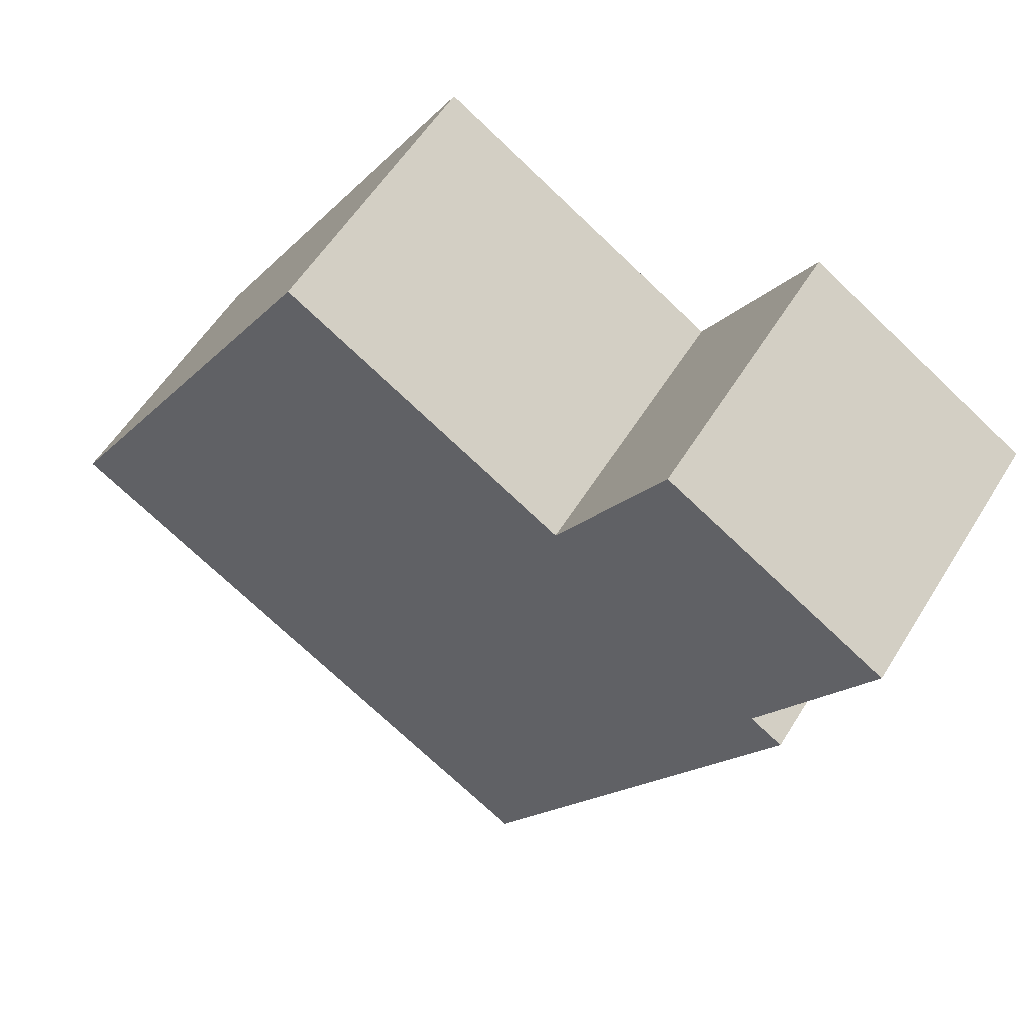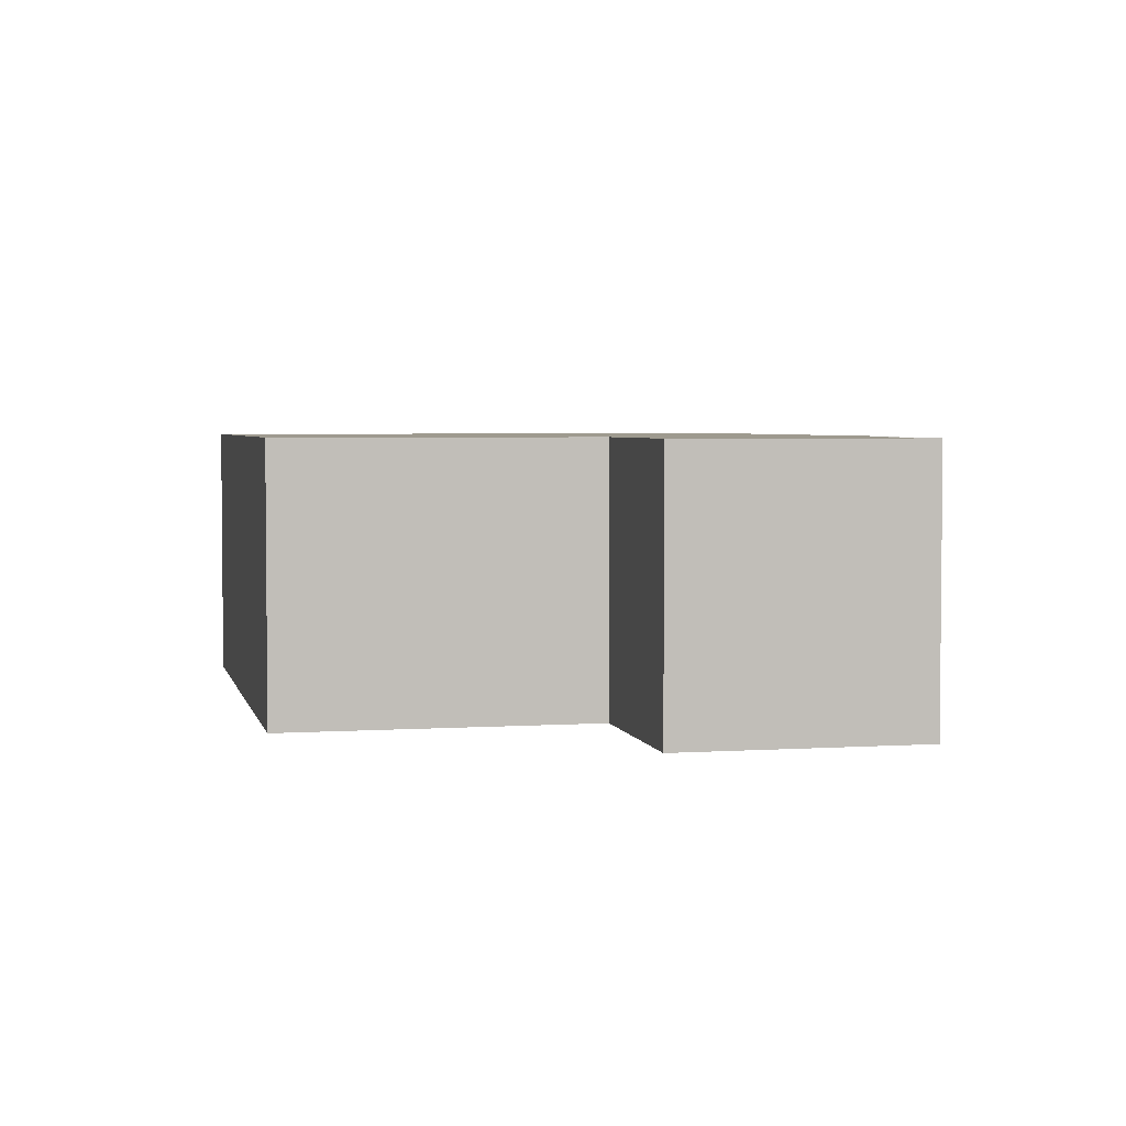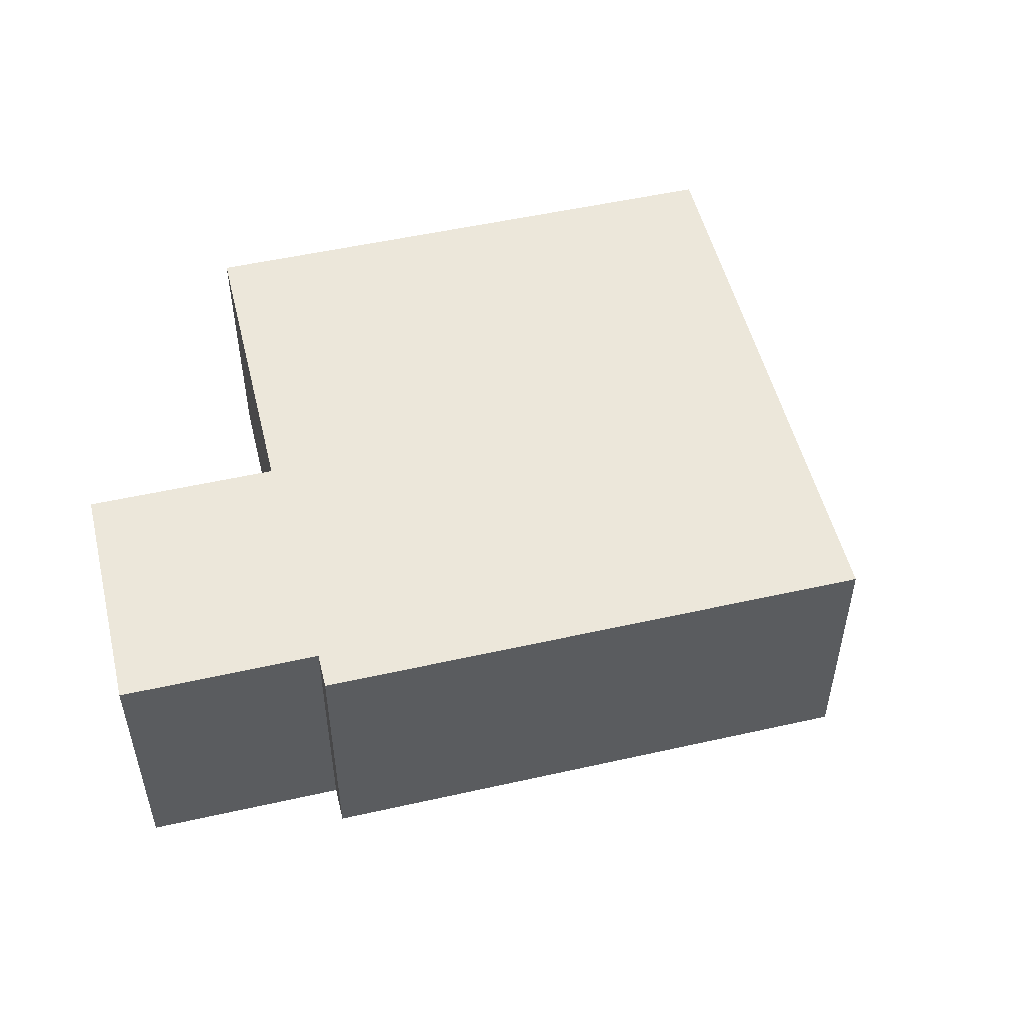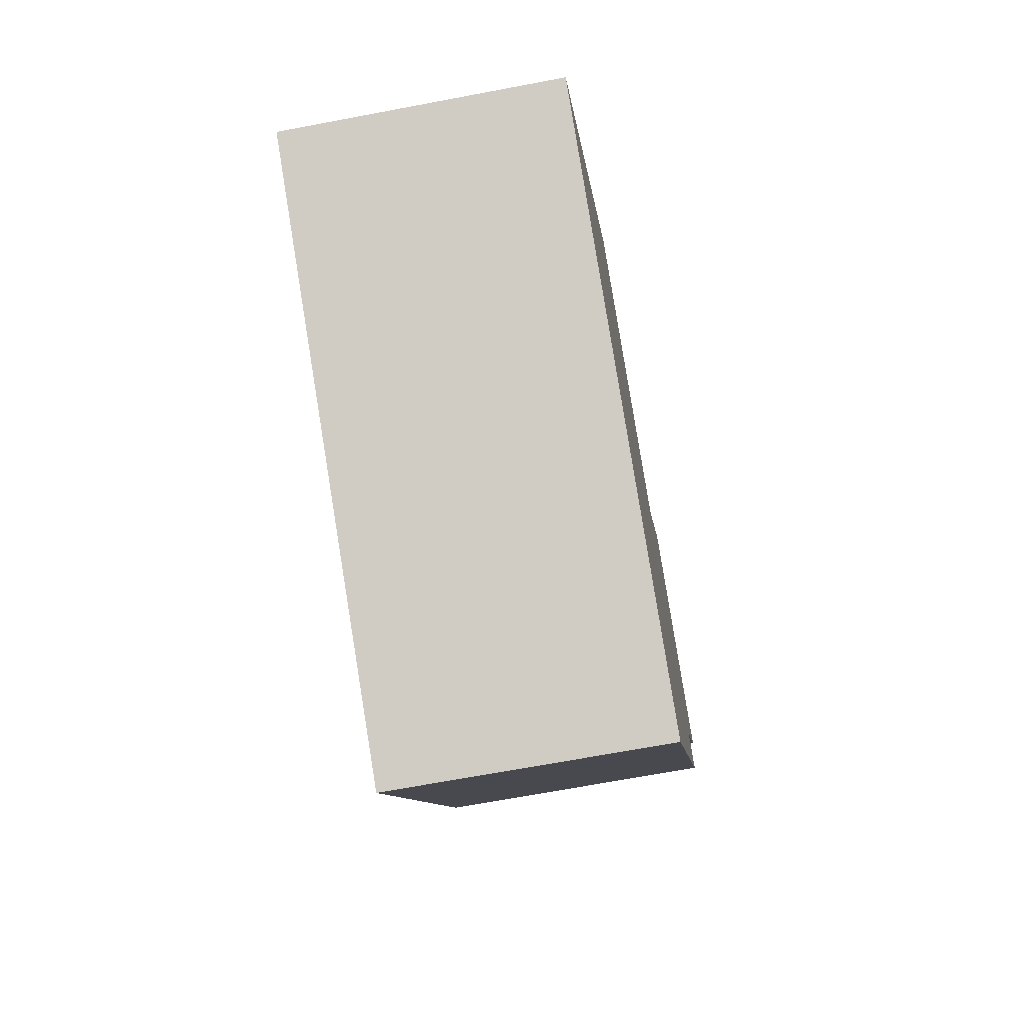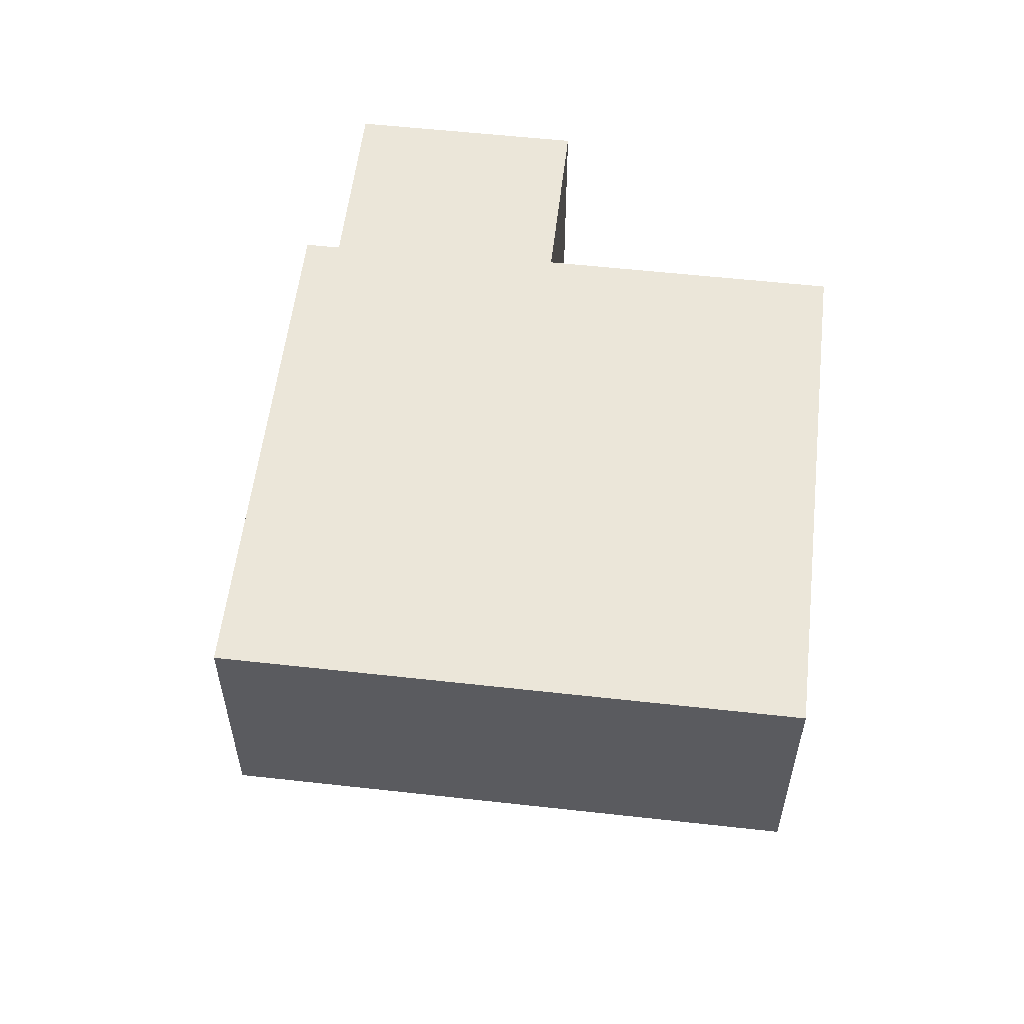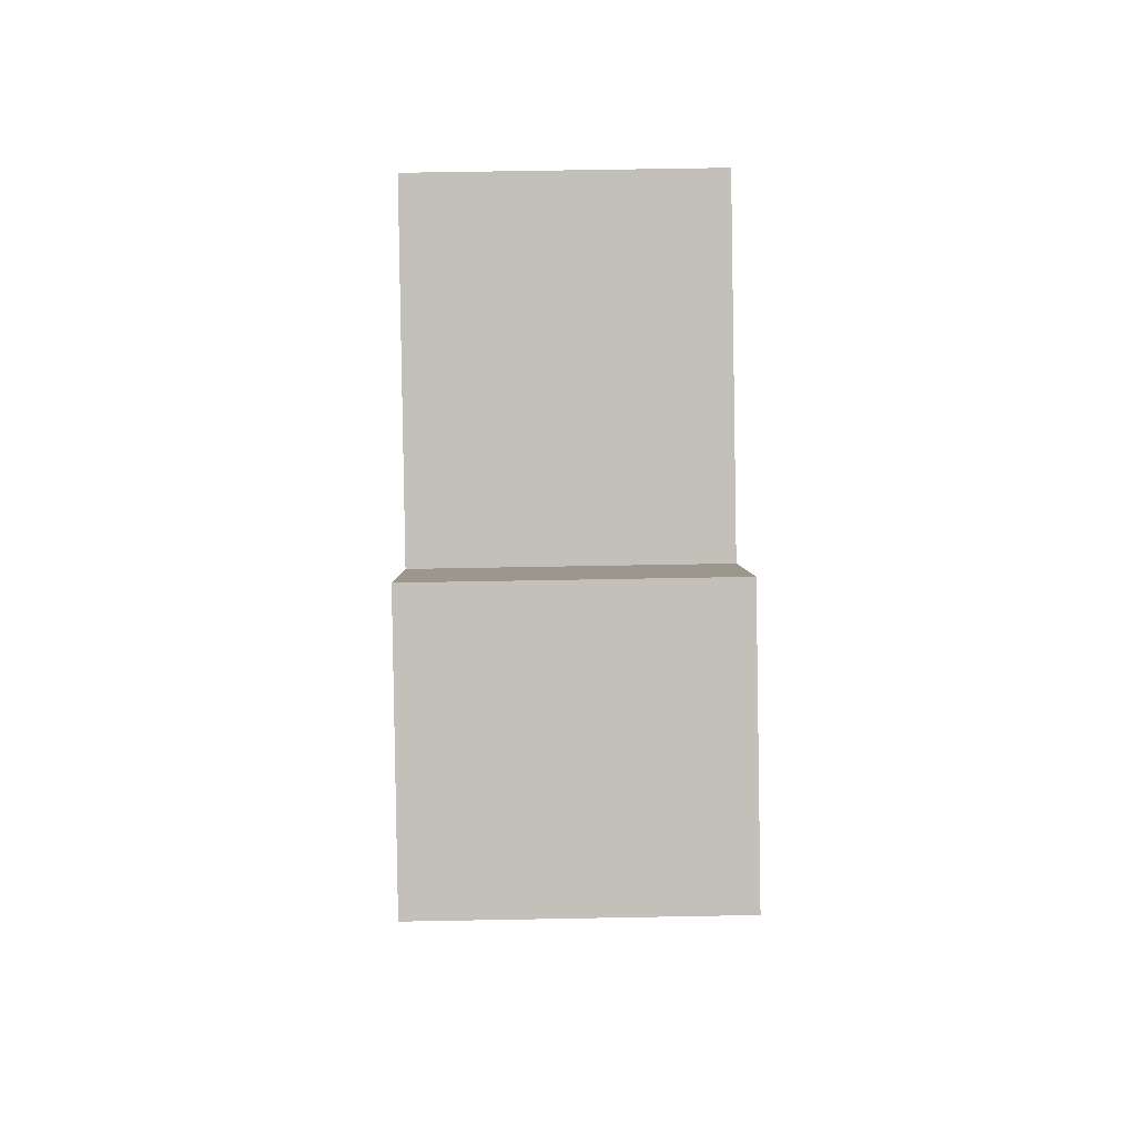
<metadata>
{"format":"obj","ext":"obj","renderer":"f3d","projection":"perspective","resolution":1024,"background":"white","views":[{"elev":56.4,"azim":31.4,"up":"+Z"},{"elev":3.6,"azim":19.2,"up":"+Y"},{"elev":52.0,"azim":108.1,"up":"+Y"},{"elev":-67.2,"azim":-79.2,"up":"+Z"},{"elev":56.2,"azim":-141.6,"up":"+Y"},{"elev":61.2,"azim":88.9,"up":"+Z"}]}
</metadata>
<code>
v  0 2.066 1.265e-16
v  6.264 2.066 1.232
v  3.978 2.066 -2.461
v  6.019 2.066 1.384
v  6.84 2.066 2.711
v  4.4 2.066 2.442
v  2.311 2.066 3.735
v  5.196 2.066 3.729
v  5.196 -2.283e-16 3.729
v  6.84 -1.66e-16 2.711
v  6.019 -8.475e-17 1.384
v  6.264 -7.544e-17 1.232
v  2.311 -2.287e-16 3.735
v  4.4 -1.495e-16 2.442
v  3.978 1.507e-16 -2.461
v  0 0 0
g defaultobject
f 1 2 3
f 2 1 4
f 4 1 5
f 5 1 6
f 6 1 7
f 8 5 6
f 9 5 8
f 5 9 10
f 11 2 4
f 2 11 12
f 13 6 7
f 6 13 14
f 10 4 5
f 4 10 11
f 12 3 2
f 3 12 15
f 15 1 3
f 1 15 16
f 6 9 8
f 9 6 14
f 16 7 1
f 7 16 13
f 9 14 10
f 12 16 15
f 16 12 11
f 16 11 10
f 16 10 14
f 16 14 13

</code>
